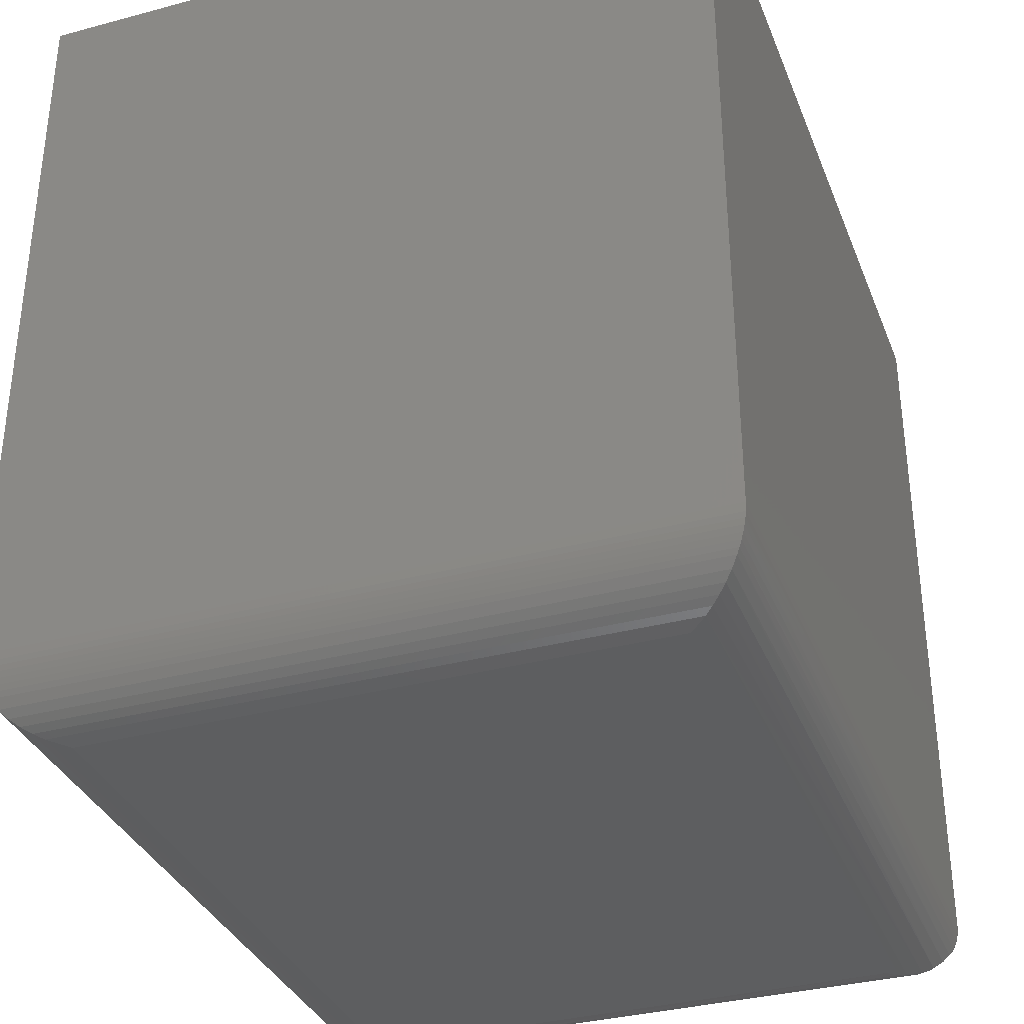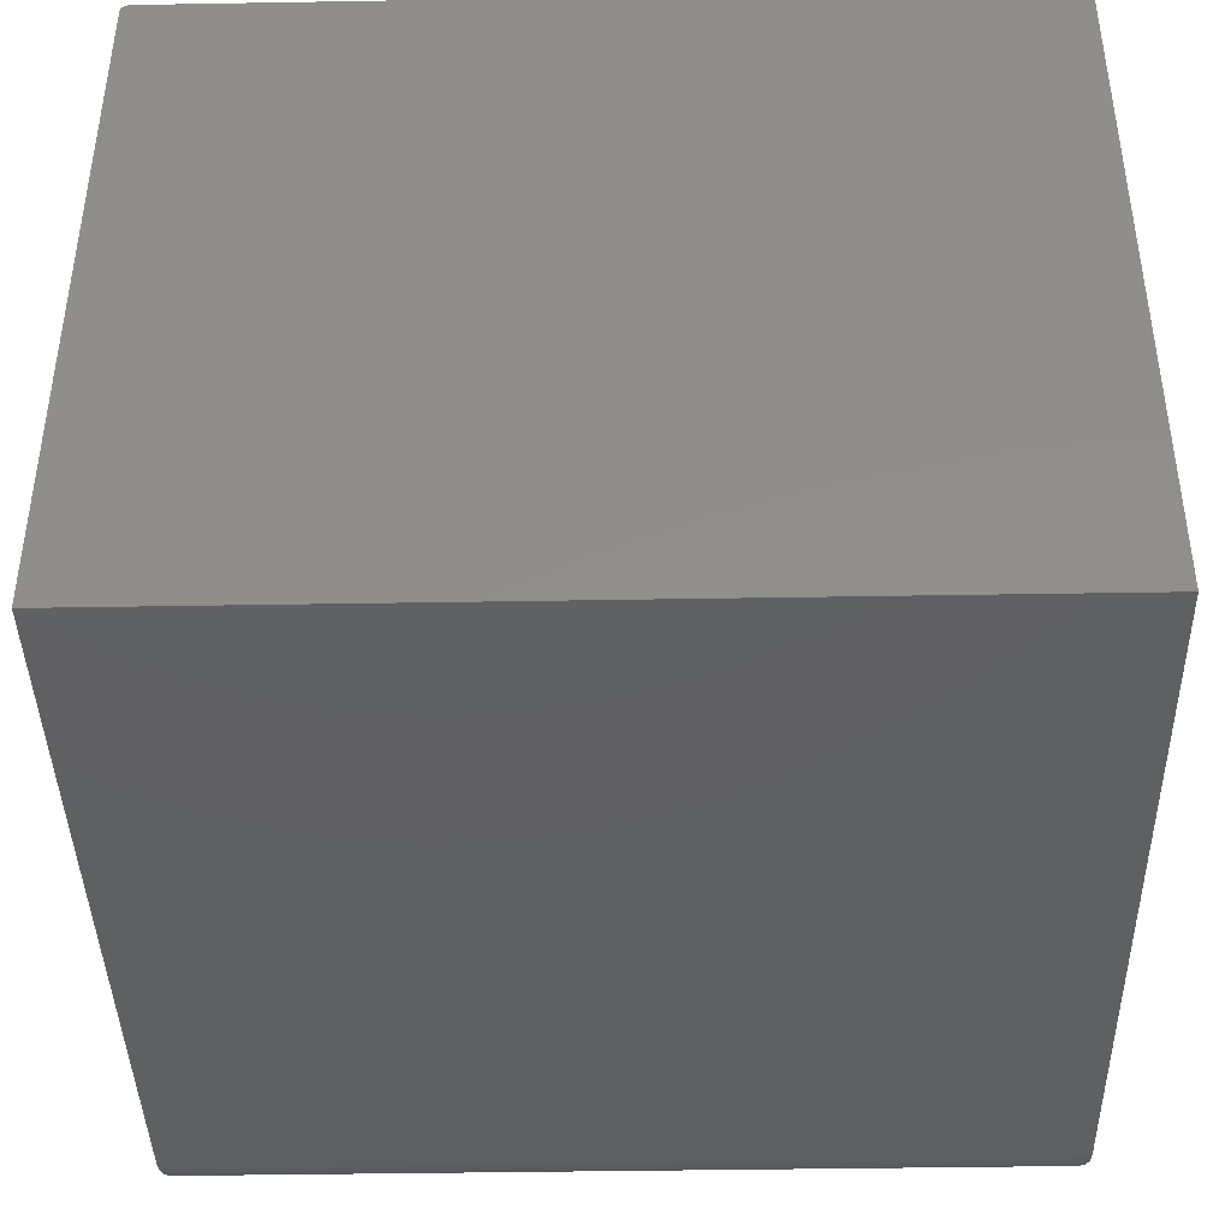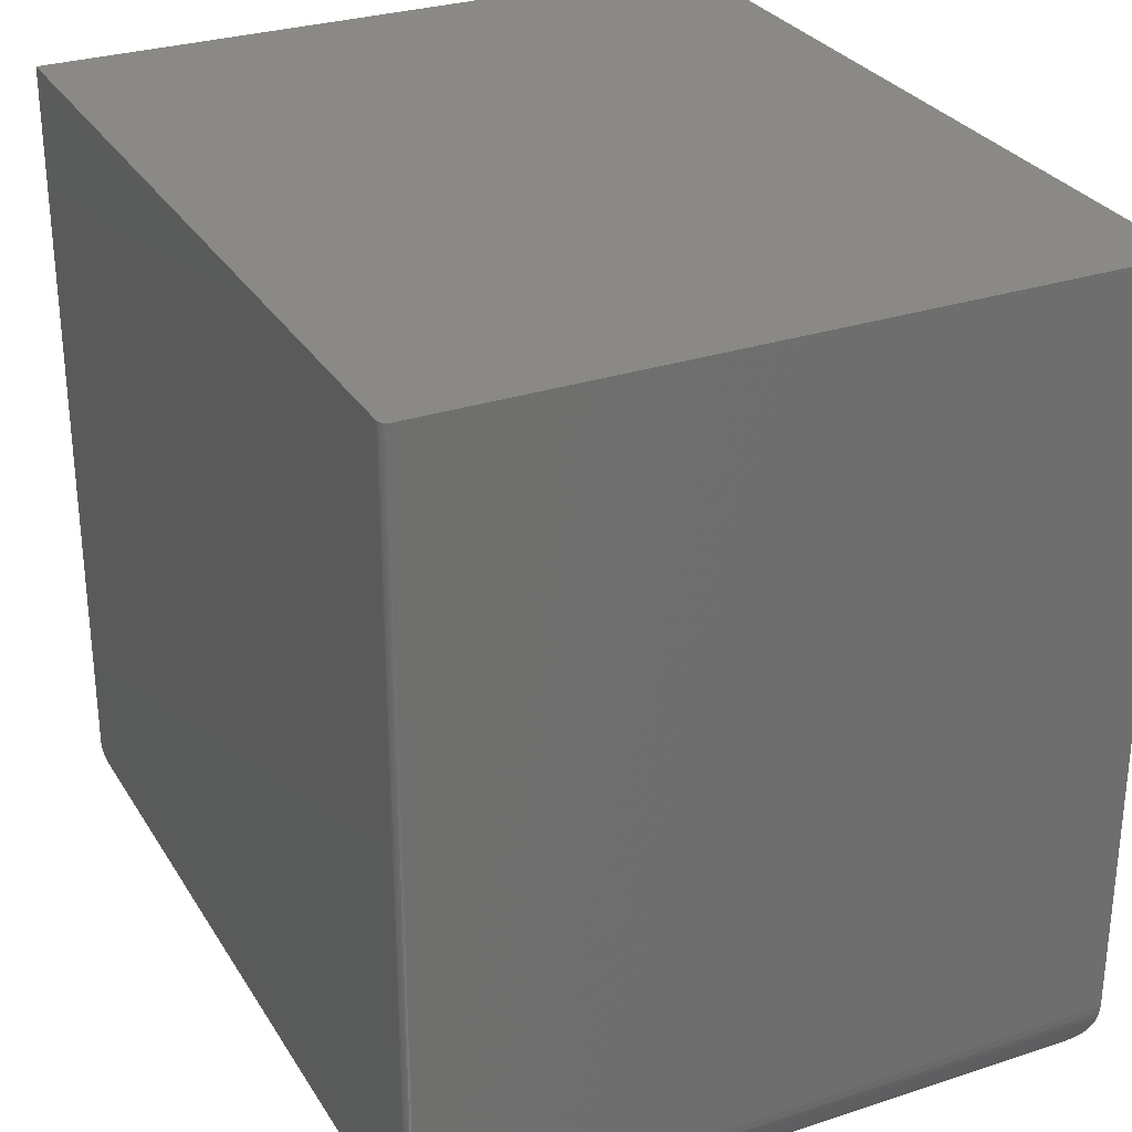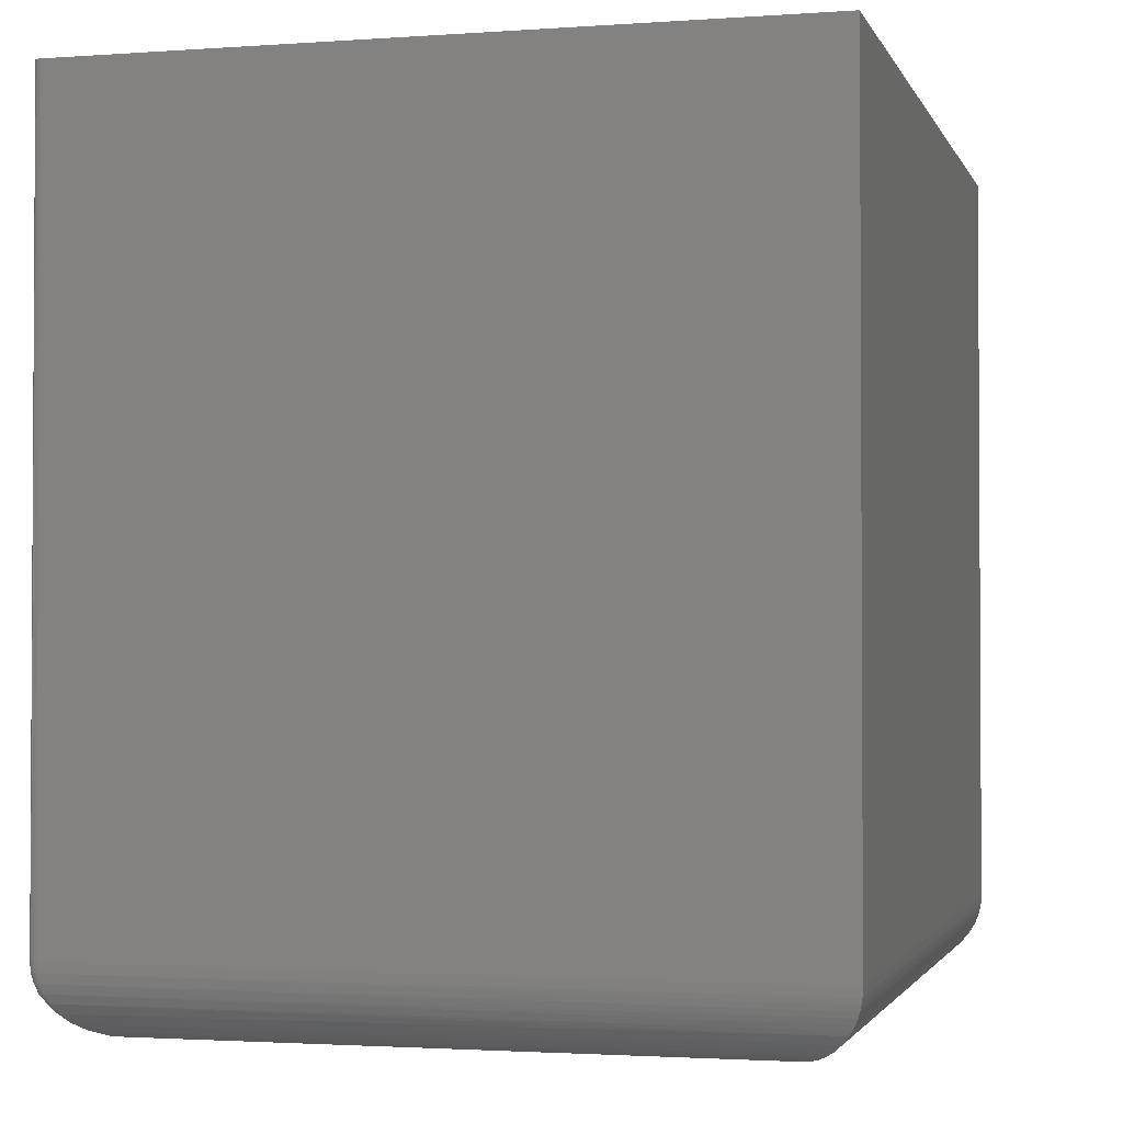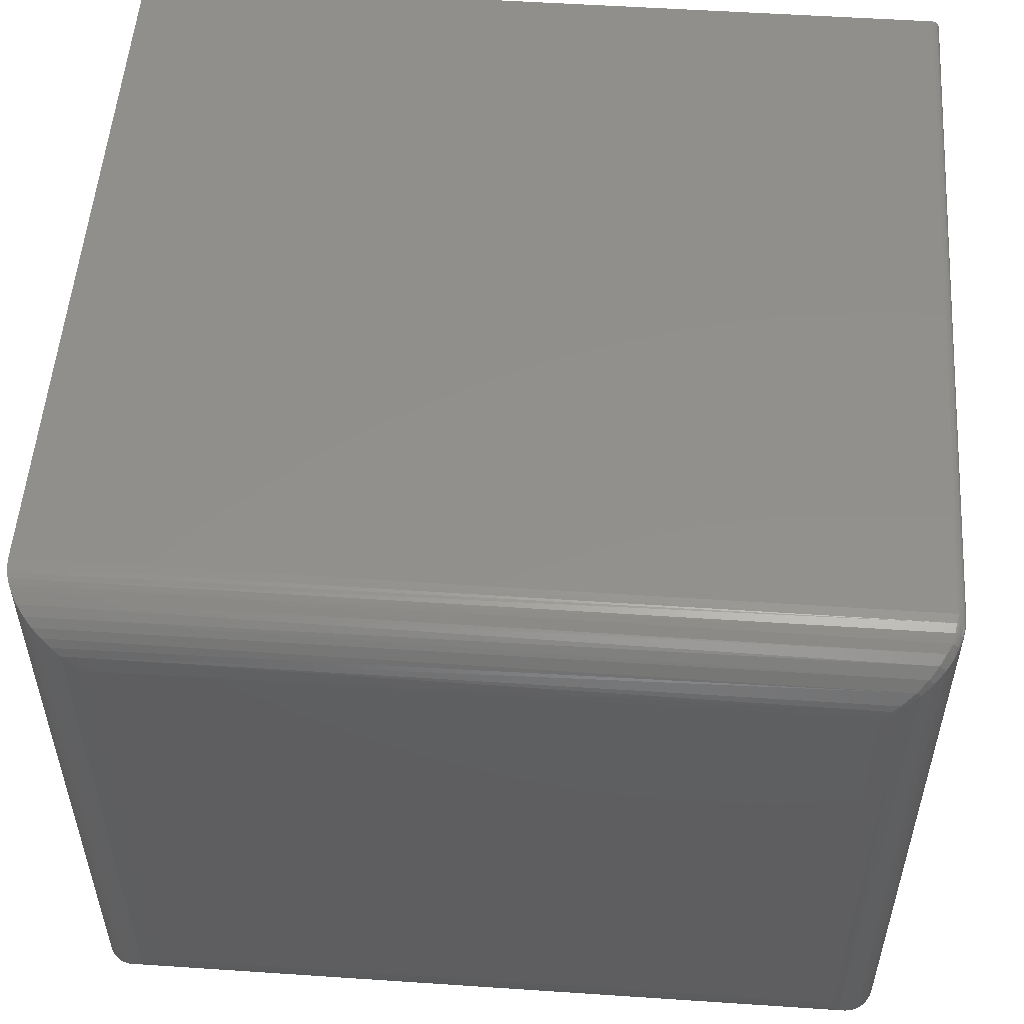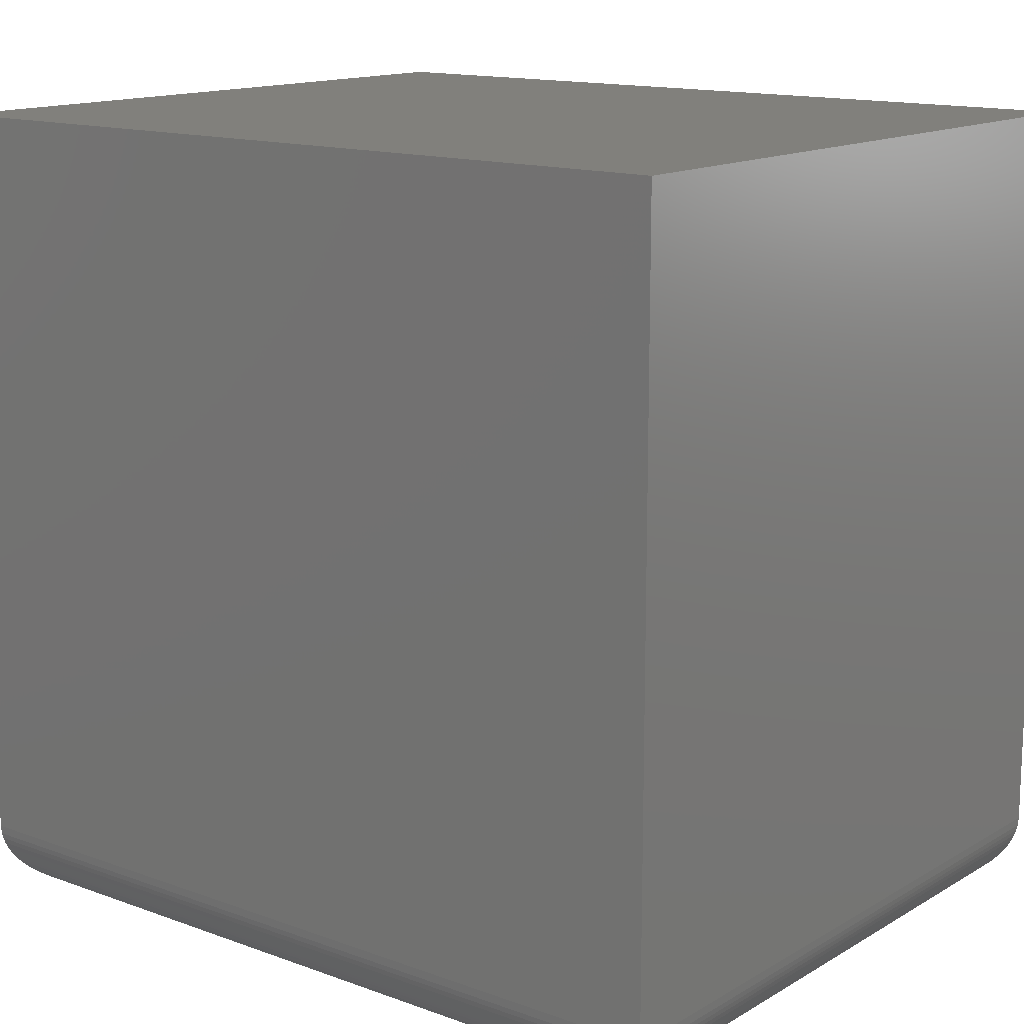
<metadata>
{"format":"stl","ext":"stl","renderer":"f3d","projection":"perspective","resolution":1024,"background":"white","views":[{"elev":-34.5,"azim":-70.2,"up":"+Y"},{"elev":-41.5,"azim":-178.8,"up":"+Z"},{"elev":29.3,"azim":64.1,"up":"+Y"},{"elev":-1.9,"azim":104.7,"up":"+Y"},{"elev":53.2,"azim":4.1,"up":"+Z"},{"elev":14.2,"azim":-141.5,"up":"+Y"}]}
</metadata>
<code>
# stl→obj: 103 verts, 202 faces
v -0.6406 -0.75 0.4414
v 0.008811 -0.7492 0.4514
v -0.6565 -0.748 0.4572
v 4.441e-16 -0.75 0.4414
v 0.05417 -0.6961 0.5033
v -0.7018 -0.7002 0.5026
v -0.7006 -0.7051 0.5013
v 0.05263 -0.7045 0.5015
v -0.6989 -0.7102 0.4996
v 0.05012 -0.7125 0.4986
v -0.6967 -0.715 0.4975
v -0.6943 -0.7195 0.495
v 0.04669 -0.72 0.4947
v -0.6916 -0.7237 0.4923
v 0.04152 -0.7282 0.4888
v -0.6854 -0.7311 0.4862
v 0.03417 -0.7363 0.4804
v -0.6788 -0.737 0.4795
v -0.6716 -0.7418 0.4724
v 0.02561 -0.7427 0.4706
v -0.6642 -0.7454 0.4649
v 0.01465 -0.7477 0.4581
v 0.05469 -0.6875 0.5039
v -0.7031 -0.6875 0.5039
v -0.7026 -0.6952 0.5034
v 0.01587 -0.748 -0.08618
v 0.01007 -0.7492 0.4502
v 2.259e-16 -0.75 -0.07031
v 0.06191 -0.6961 0.4955
v 0.06014 -0.7045 0.494
v 0.06119 -0.7002 -0.1315
v 0.05998 -0.7051 -0.1303
v 0.05824 -0.7102 -0.1286
v 0.05728 -0.7125 0.4915
v 0.05612 -0.715 -0.1264
v 0.05336 -0.72 0.4881
v 0.05367 -0.7195 -0.124
v 0.05093 -0.7237 -0.1212
v 0.04745 -0.7282 0.4829
v 0.04482 -0.7311 -0.1151
v 0.03905 -0.7363 0.4755
v 0.03816 -0.737 -0.1085
v 0.03102 -0.7418 -0.1013
v 0.02927 -0.7427 0.467
v 0.02355 -0.7454 -0.09387
v 0.01675 -0.7477 0.456
v 0.0625 -0.6875 -0.1328
v 0.0625 -0.6875 0.4961
v 0.06202 -0.6952 -0.1323
v 0.05469 1.195e-16 0.5039
v -0.7031 3.534e-17 0.5039
v 0.0625 8.5e-17 -0.1328
v 0.0625 1.199e-16 0.4961
v -0.7031 0 -0.1328
v 0.06235 1.2e-16 0.4976
v 0.05621 1.196e-16 0.5037
v 0.05768 1.198e-16 0.5033
v 0.05903 1.199e-16 0.5025
v 0.06021 1.2e-16 0.5016
v 0.06118 1.2e-16 0.5004
v 0.06191 1.2e-16 0.499
v -0.6406 -0.75 -0.07031
v 0.05621 -0.6875 0.5037
v 0.05768 -0.6875 0.5033
v 0.05903 -0.6875 0.5025
v 0.06021 -0.6875 0.5016
v 0.06118 -0.6875 0.5004
v 0.06191 -0.6875 0.499
v 0.06235 -0.6875 0.4976
v 0.0514 -0.7129 0.4983
v 0.05263 -0.7132 0.4978
v 0.05378 -0.7134 0.4971
v 0.05483 -0.7135 0.4962
v 0.05572 -0.7134 0.4951
v 0.05644 -0.7132 0.494
v 0.05697 -0.7129 0.4928
v 0.06055 -0.6965 0.4998
v 0.06128 -0.6964 0.4985
v 0.06173 -0.6963 0.497
v 0.05959 -0.6965 0.501
v 0.05842 -0.6965 0.5019
v 0.0571 -0.6964 0.5026
v 0.05566 -0.6963 0.5031
v 0.05776 -0.7053 0.4991
v 0.05869 -0.7052 0.498
v 0.05942 -0.7051 0.4967
v 0.05991 -0.7048 0.4954
v 0.05664 -0.7052 0.5001
v 0.05538 -0.7051 0.5008
v 0.05403 -0.7048 0.5013
v -0.7031 -0.6875 -0.1328
v -0.6565 -0.748 -0.08618
v -0.7018 -0.7002 -0.1315
v -0.7006 -0.7051 -0.1303
v -0.6989 -0.7102 -0.1286
v -0.6967 -0.715 -0.1264
v -0.6943 -0.7195 -0.124
v -0.6916 -0.7237 -0.1212
v -0.6854 -0.7311 -0.1151
v -0.6788 -0.737 -0.1085
v -0.6716 -0.7418 -0.1013
v -0.6642 -0.7454 -0.09386
v -0.7026 -0.6952 -0.1323
f 1 2 3
f 1 4 2
f 5 6 7
f 5 7 8
f 8 7 9
f 8 9 10
f 10 9 11
f 10 11 12
f 10 12 13
f 13 12 14
f 13 14 15
f 14 16 15
f 17 15 16
f 16 18 17
f 17 18 19
f 17 19 20
f 20 19 21
f 20 21 3
f 20 3 22
f 2 22 3
f 23 24 5
f 5 24 25
f 5 25 6
f 4 26 27
f 4 28 26
f 29 30 31
f 31 30 32
f 33 32 30
f 30 34 33
f 35 33 34
f 34 36 35
f 35 36 37
f 38 37 36
f 36 39 38
f 38 39 40
f 40 39 41
f 40 41 42
f 43 42 41
f 41 44 43
f 45 43 44
f 44 46 45
f 45 46 26
f 26 46 27
f 47 48 49
f 49 48 29
f 49 29 31
f 23 50 24
f 24 50 51
f 52 53 47
f 47 53 48
f 52 54 53
f 55 50 56
f 55 56 57
f 55 57 58
f 55 58 59
f 55 59 60
f 55 60 61
f 51 50 55
f 51 55 53
f 51 53 54
f 62 28 1
f 1 28 4
f 50 23 56
f 56 23 63
f 56 63 57
f 57 63 64
f 57 64 58
f 58 64 65
f 58 65 59
f 59 65 66
f 59 66 60
f 60 66 67
f 60 67 61
f 61 67 68
f 61 68 55
f 55 68 69
f 55 69 53
f 53 69 48
f 27 46 22
f 2 27 22
f 27 2 4
f 46 44 20
f 22 46 20
f 44 41 17
f 20 44 17
f 41 39 15
f 17 41 15
f 36 70 13
f 13 39 36
f 15 39 13
f 36 71 70
f 36 72 71
f 36 73 72
f 36 74 73
f 36 75 74
f 36 76 75
f 36 34 76
f 10 13 70
f 66 77 67
f 67 77 78
f 67 78 68
f 68 78 79
f 68 79 69
f 69 79 29
f 69 29 48
f 77 66 80
f 80 66 65
f 80 65 81
f 81 65 64
f 81 64 82
f 82 64 63
f 82 63 83
f 83 63 23
f 83 23 5
f 84 74 85
f 85 74 75
f 85 75 86
f 86 75 76
f 86 76 87
f 87 76 34
f 87 34 30
f 74 84 73
f 73 84 88
f 73 88 72
f 72 88 89
f 72 89 71
f 71 89 90
f 71 90 70
f 70 90 8
f 70 8 10
f 80 85 77
f 77 85 86
f 77 86 78
f 78 86 87
f 78 87 79
f 79 87 30
f 79 30 29
f 85 80 84
f 84 80 81
f 84 81 88
f 88 81 82
f 88 82 89
f 89 82 83
f 89 83 90
f 90 83 5
f 90 5 8
f 51 54 24
f 24 54 91
f 91 54 47
f 47 54 52
f 28 92 26
f 28 62 92
f 93 32 94
f 94 32 33
f 94 33 95
f 95 33 35
f 95 35 96
f 96 35 37
f 96 37 97
f 97 37 38
f 97 38 98
f 98 38 40
f 98 40 99
f 99 40 42
f 99 42 100
f 100 42 43
f 100 43 101
f 101 43 45
f 101 45 102
f 102 45 26
f 102 26 92
f 91 47 103
f 103 47 49
f 103 49 93
f 93 49 31
f 93 31 32
f 62 3 92
f 62 1 3
f 6 94 7
f 7 94 95
f 7 95 9
f 9 95 96
f 9 96 11
f 11 96 97
f 11 97 12
f 12 97 98
f 12 98 14
f 14 98 99
f 14 99 16
f 16 99 100
f 16 100 18
f 18 100 101
f 18 101 19
f 19 101 102
f 19 102 21
f 21 102 92
f 21 92 3
f 24 91 25
f 25 91 103
f 25 103 6
f 6 103 93
f 6 93 94

</code>
